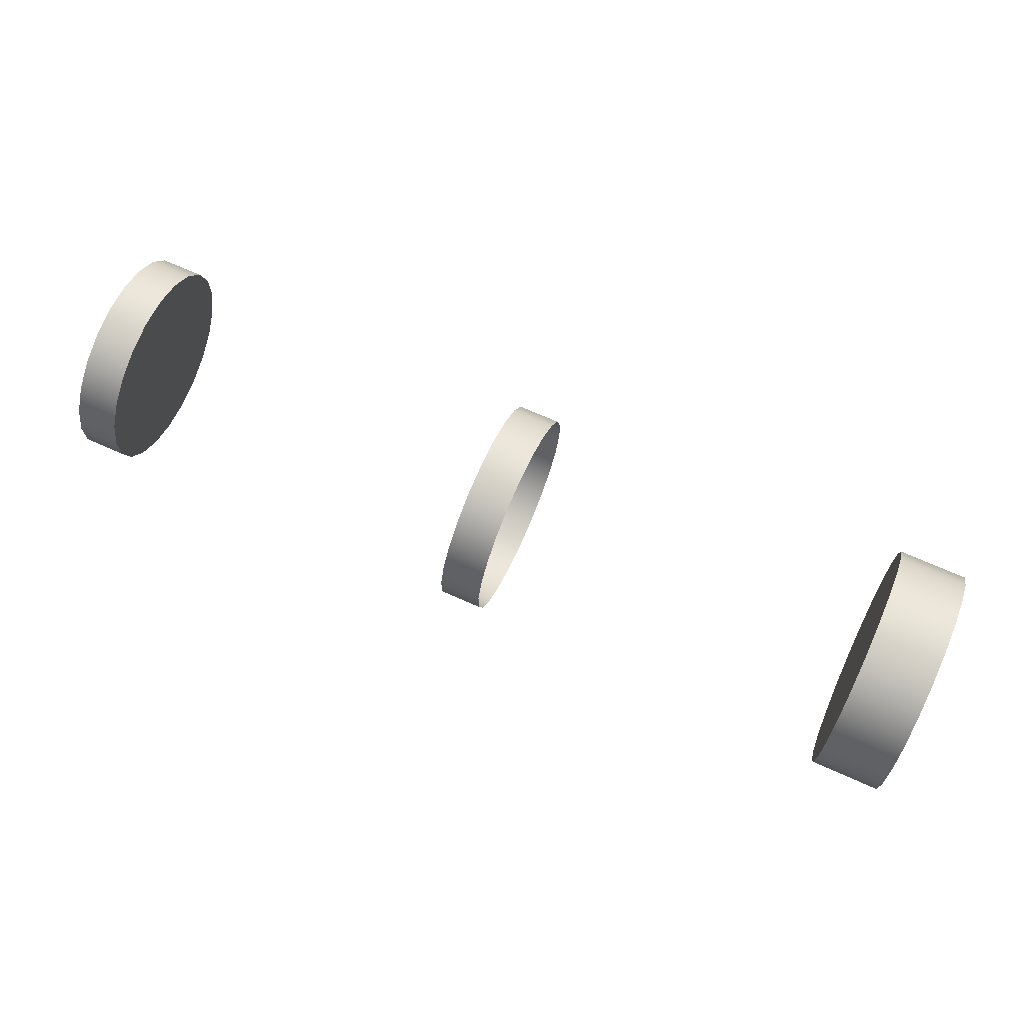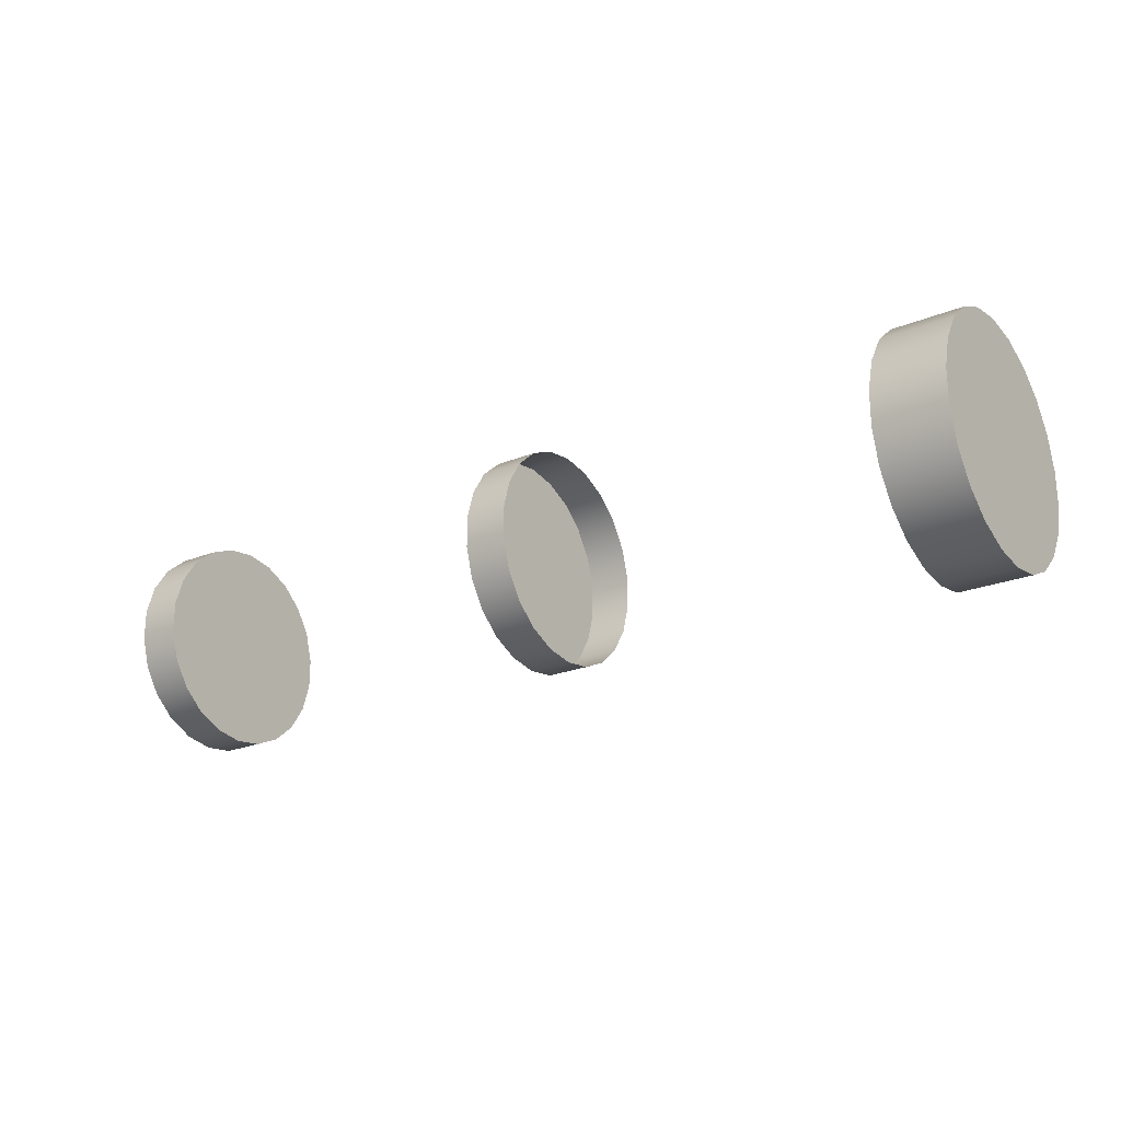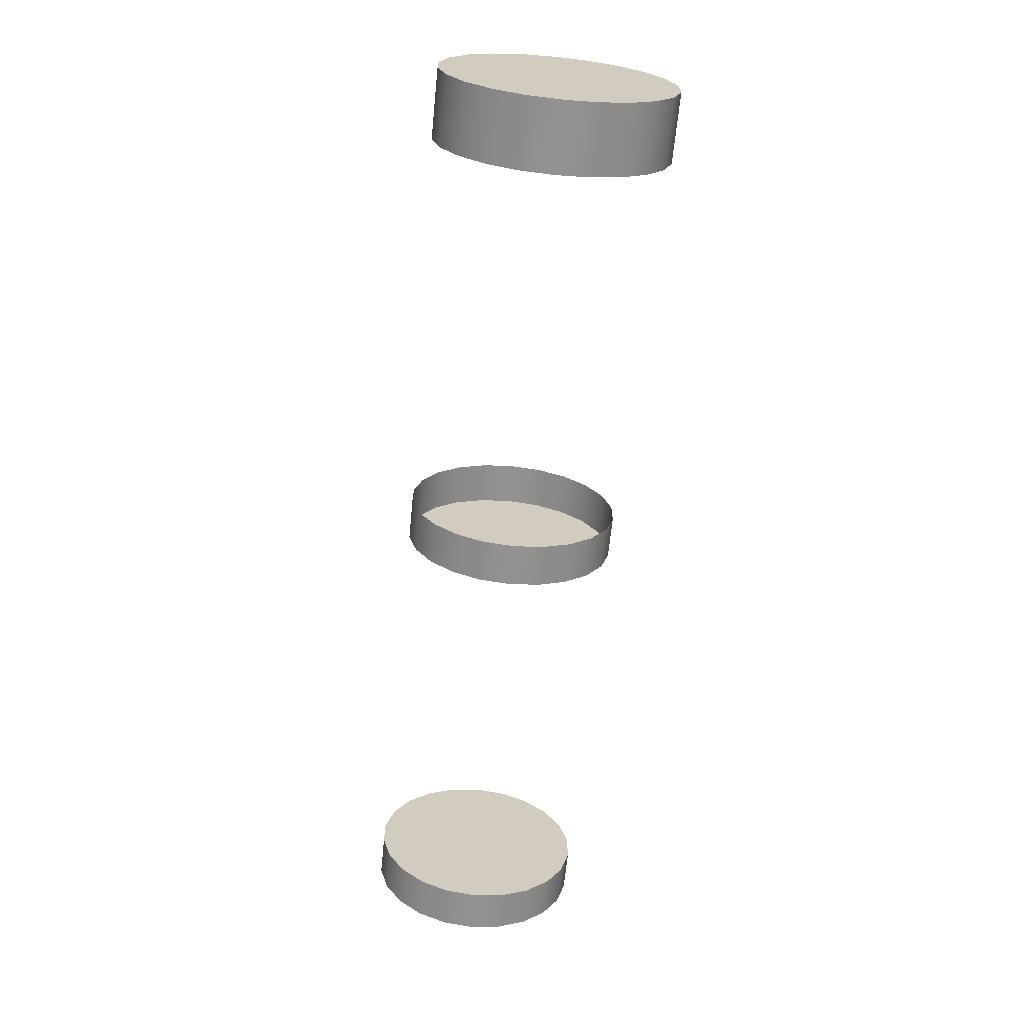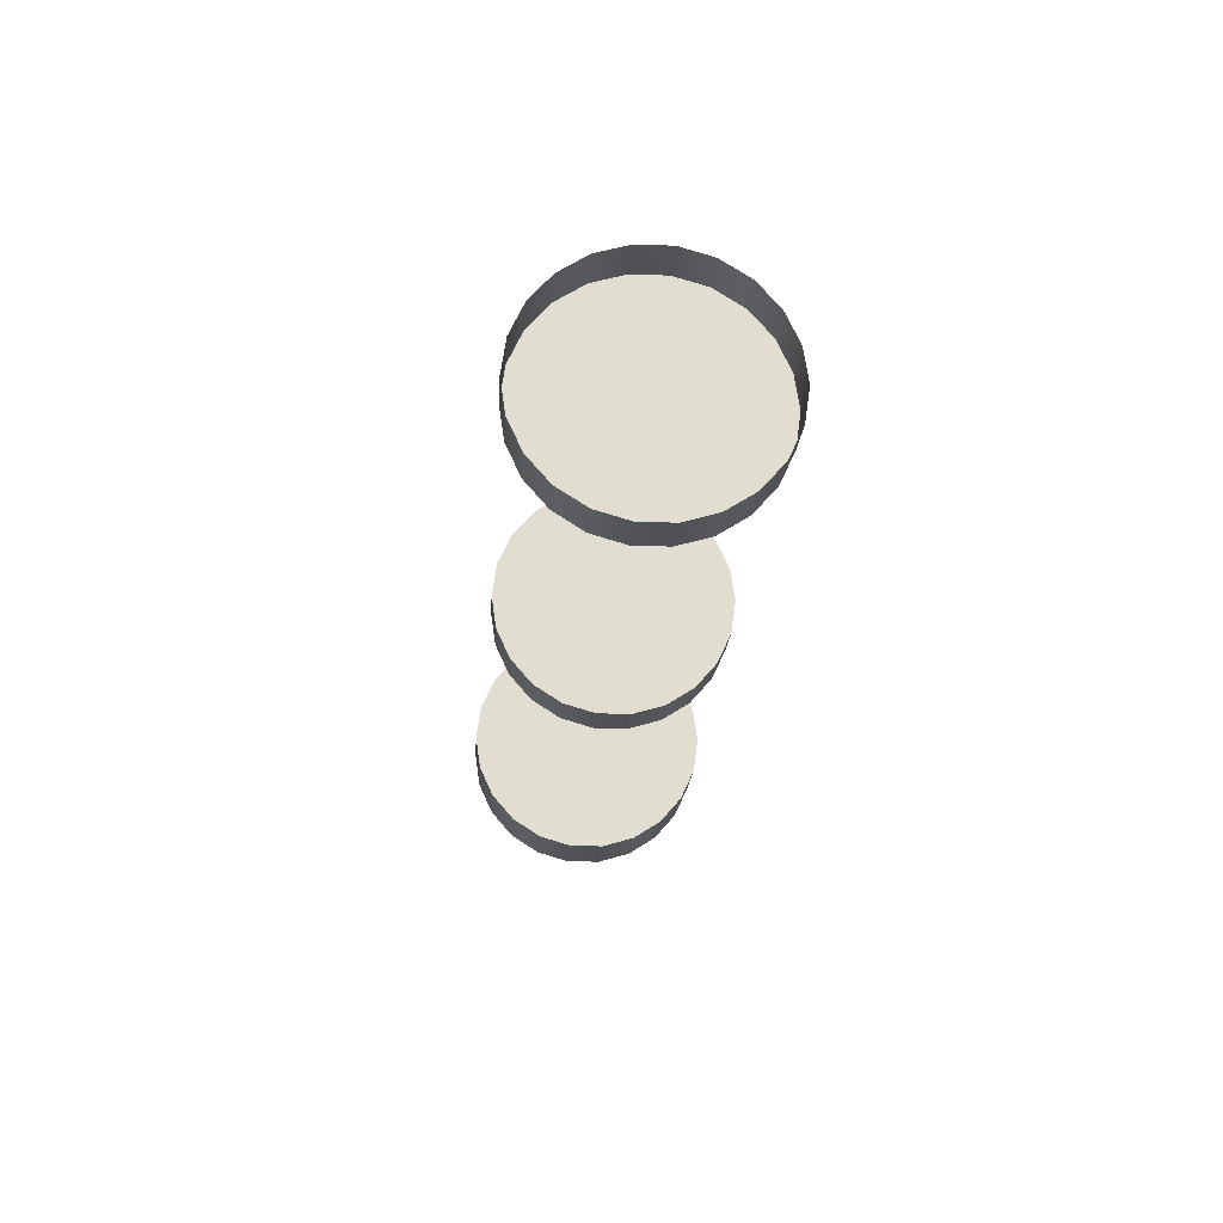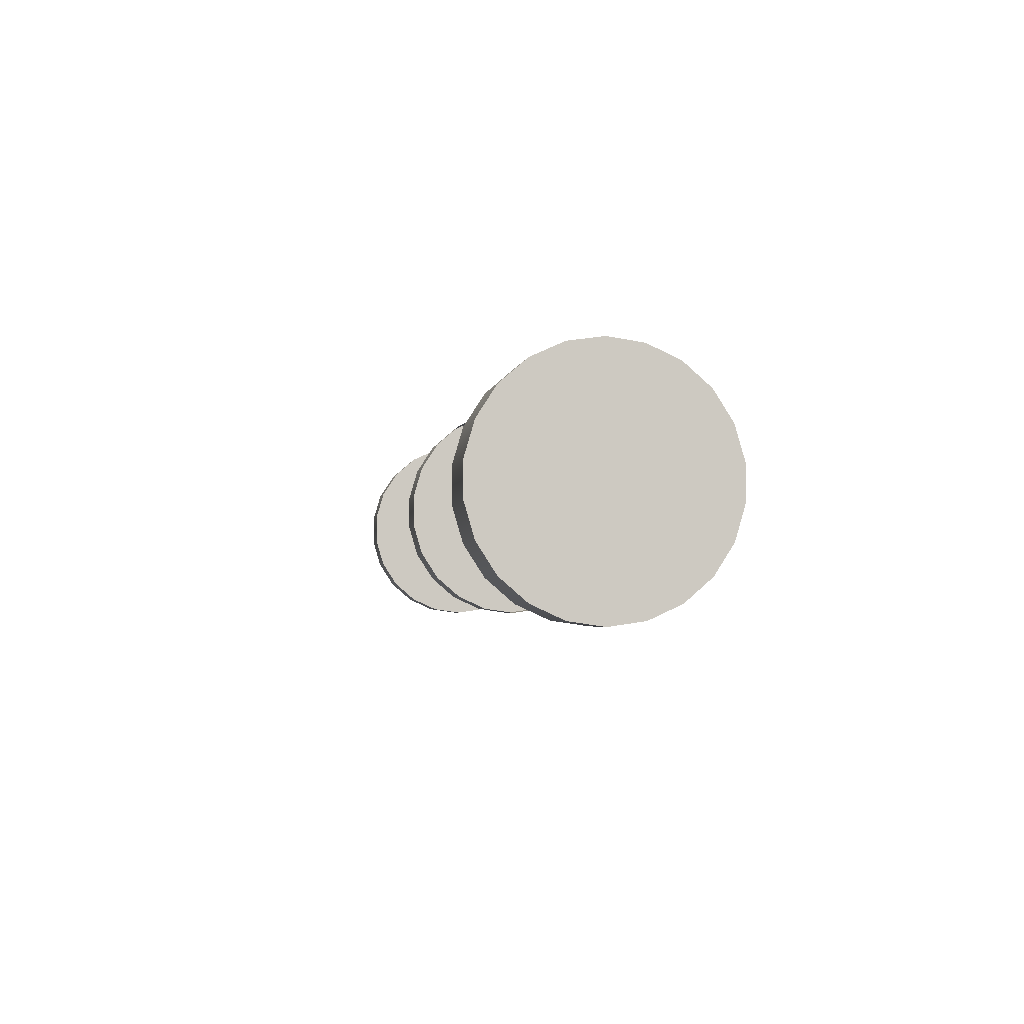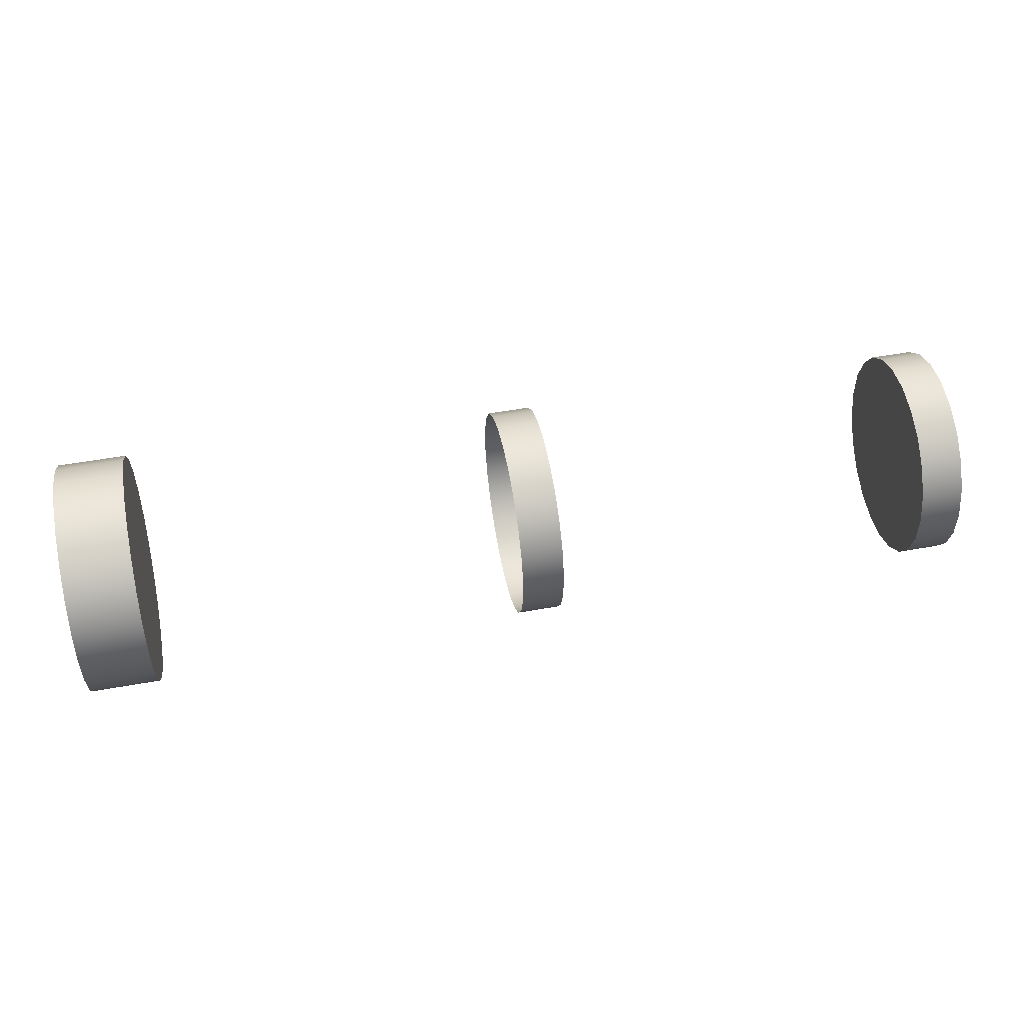
<metadata>
{"format":"obj","ext":"obj","renderer":"f3d","projection":"perspective","resolution":1024,"background":"white","views":[{"elev":70.6,"azim":-156.0,"up":"+Z"},{"elev":-23.2,"azim":-145.4,"up":"+Z"},{"elev":-66.5,"azim":-95.7,"up":"+Z"},{"elev":-20.4,"azim":86.2,"up":"+Y"},{"elev":-3.2,"azim":-99.6,"up":"+Z"},{"elev":51.2,"azim":-11.1,"up":"+Z"}]}
</metadata>
<code>
o RWSMotor1
v -19.93 -19.62 168.6
v -21.99 -19.62 168.6
v -19.93 -18.62 168.7
v -21.99 -18.62 168.7
v -19.93 -17.71 169.1
v -21.99 -17.71 169.1
v -19.93 -16.95 169.8
v -21.99 -16.95 169.8
v -19.93 -16.41 170.6
v -21.99 -16.41 170.6
v -19.93 -16.12 171.6
v -21.99 -16.12 171.6
v -19.93 -16.12 172.6
v -21.99 -16.12 172.6
v -19.93 -16.41 173.6
v -21.99 -16.41 173.6
v -19.93 -16.95 174.4
v -21.99 -16.95 174.4
v -19.93 -17.71 175.1
v -21.99 -17.71 175.1
v -19.93 -18.62 175.5
v -21.99 -18.62 175.5
v -19.93 -19.62 175.6
v -21.99 -19.62 175.6
v -19.93 -20.62 175.5
v -21.99 -20.62 175.5
v -19.93 -21.53 175.1
v -21.99 -21.53 175.1
v -19.93 -22.29 174.4
v -21.99 -22.29 174.4
v -19.93 -22.83 173.6
v -21.99 -22.83 173.6
v -19.93 -23.12 172.6
v -21.99 -23.12 172.6
v -19.93 -23.12 171.6
v -21.99 -23.12 171.6
v -19.93 -22.83 170.6
v -21.99 -22.83 170.6
v -19.93 -22.29 169.8
v -21.99 -22.29 169.8
v -19.93 -21.53 169.1
v -21.99 -21.53 169.1
v -19.93 -20.62 168.7
v -21.99 -20.62 168.7
v 5.449 -19.62 168.9
v 5.449 -18.72 169
v 5.449 -17.89 169.4
v 5.449 -17.2 170
v 5.449 -16.7 170.8
v 5.449 -16.44 171.6
v 5.449 -16.44 172.5
v 5.449 -16.7 173.4
v 5.449 -17.2 174.2
v 5.449 -17.89 174.8
v 5.449 -18.72 175.2
v 5.449 -19.62 175.3
v 5.449 -20.52 175.2
v 5.449 -21.35 174.8
v 5.449 -22.04 174.2
v 5.449 -22.54 173.4
v 5.449 -22.8 172.5
v 5.449 -22.8 171.6
v 5.449 -22.54 170.8
v 5.449 -22.04 170
v 5.449 -21.35 169.4
v 5.449 -20.52 169
v -8.543 -19.62 168.9
v -8.543 -18.72 169
v -8.543 -17.89 169.4
v -8.543 -17.2 170
v -8.543 -16.7 170.8
v -8.543 -16.44 171.6
v -8.543 -16.44 172.5
v -8.543 -16.7 173.4
v -8.543 -17.2 174.2
v -8.543 -17.89 174.8
v -8.543 -18.72 175.2
v -8.543 -19.62 175.3
v -8.543 -20.52 175.2
v -8.543 -21.35 174.8
v -8.543 -22.04 174.2
v -8.543 -22.54 173.4
v -8.543 -22.8 172.5
v -8.543 -22.8 171.6
v -8.543 -22.54 170.8
v -8.543 -22.04 170
v -8.543 -21.35 169.4
v -8.543 -20.52 169
v 4.178 -19.62 168.9
v 4.178 -18.72 169
v 4.178 -17.89 169.4
v 4.178 -17.2 170
v 4.178 -16.7 170.8
v 4.178 -16.44 171.6
v 4.178 -16.44 172.5
v 4.178 -16.7 173.4
v 4.178 -17.2 174.2
v 4.178 -17.89 174.8
v 4.178 -18.72 175.2
v 4.178 -19.62 175.3
v 4.178 -20.52 175.2
v 4.178 -21.35 174.8
v 4.178 -22.04 174.2
v 4.178 -22.54 173.4
v 4.178 -22.8 172.5
v 4.178 -22.8 171.6
v 4.178 -22.54 170.8
v 4.178 -22.04 170
v 4.178 -21.35 169.4
v 4.178 -20.52 169
v -7.272 -19.62 168.9
v -7.272 -18.72 169
v -7.272 -17.89 169.4
v -7.272 -17.2 170
v -7.272 -16.7 170.8
v -7.272 -16.44 171.6
v -7.272 -16.44 172.5
v -7.272 -16.7 173.4
v -7.272 -17.2 174.2
v -7.272 -17.89 174.8
v -7.272 -18.72 175.2
v -7.272 -19.62 175.3
v -7.272 -20.52 175.2
v -7.272 -21.35 174.8
v -7.272 -22.04 174.2
v -7.272 -22.54 173.4
v -7.272 -22.8 172.5
v -7.272 -22.8 171.6
v -7.272 -22.54 170.8
v -7.272 -22.04 170
v -7.272 -21.35 169.4
v -7.272 -20.52 169
f 1 4 3
f 3 6 5
f 5 8 7
f 7 10 9
f 9 12 11
f 11 14 13
f 13 16 15
f 15 18 17
f 17 20 19
f 19 22 21
f 21 24 23
f 24 25 23
f 26 27 25
f 28 29 27
f 30 31 29
f 32 33 31
f 34 35 33
f 36 37 35
f 37 40 39
f 39 42 41
f 34 26 10
f 42 43 41
f 44 1 43
f 15 23 39
f 50 95 51
f 82 125 81
f 108 100 92
f 66 109 110
f 58 103 59
f 51 96 52
f 45 110 89
f 59 104 60
f 53 96 97
f 45 90 46
f 60 105 61
f 53 98 54
f 46 91 47
f 62 105 106
f 54 99 55
f 47 92 48
f 63 106 107
f 55 100 56
f 48 93 49
f 64 107 108
f 56 101 57
f 49 94 50
f 64 109 65
f 58 101 102
f 132 114 122
f 75 118 74
f 68 111 67
f 83 126 82
f 76 119 75
f 68 113 112
f 83 128 127
f 77 120 76
f 70 113 69
f 84 129 128
f 78 121 77
f 71 114 70
f 85 130 129
f 79 122 78
f 72 115 71
f 86 131 130
f 80 123 79
f 73 116 72
f 88 131 87
f 81 124 80
f 74 117 73
f 67 132 88
f 1 2 4
f 3 4 6
f 5 6 8
f 7 8 10
f 9 10 12
f 11 12 14
f 13 14 16
f 15 16 18
f 17 18 20
f 19 20 22
f 21 22 24
f 24 26 25
f 26 28 27
f 28 30 29
f 30 32 31
f 32 34 33
f 34 36 35
f 36 38 37
f 37 38 40
f 39 40 42
f 6 4 2
f 2 44 42
f 42 40 38
f 38 36 42
f 36 34 42
f 34 32 30
f 30 28 34
f 28 26 34
f 26 24 22
f 22 20 18
f 18 16 10
f 16 14 10
f 14 12 10
f 10 8 6
f 6 2 10
f 2 42 10
f 26 22 10
f 22 18 10
f 42 34 10
f 42 44 43
f 44 2 1
f 43 1 3
f 3 5 7
f 7 9 15
f 9 11 15
f 11 13 15
f 15 17 19
f 19 21 15
f 21 23 15
f 23 25 27
f 27 29 23
f 29 31 23
f 31 33 35
f 35 37 39
f 39 41 7
f 41 43 7
f 43 3 7
f 31 35 23
f 35 39 23
f 7 15 39
f 50 94 95
f 82 126 125
f 90 89 108
f 89 110 108
f 110 109 108
f 108 107 106
f 106 105 104
f 104 103 102
f 102 101 104
f 101 100 104
f 100 99 98
f 98 97 100
f 97 96 100
f 96 95 92
f 95 94 92
f 94 93 92
f 92 91 108
f 91 90 108
f 108 106 100
f 106 104 100
f 100 96 92
f 66 65 109
f 58 102 103
f 51 95 96
f 45 66 110
f 59 103 104
f 53 52 96
f 45 89 90
f 60 104 105
f 53 97 98
f 46 90 91
f 62 61 105
f 54 98 99
f 47 91 92
f 63 62 106
f 55 99 100
f 48 92 93
f 64 63 107
f 56 100 101
f 49 93 94
f 64 108 109
f 58 57 101
f 132 111 112
f 112 113 114
f 114 115 116
f 116 117 114
f 117 118 114
f 118 119 120
f 120 121 122
f 122 123 124
f 124 125 126
f 126 127 130
f 127 128 130
f 128 129 130
f 130 131 132
f 132 112 114
f 118 120 114
f 120 122 114
f 122 124 130
f 124 126 130
f 130 132 122
f 75 119 118
f 68 112 111
f 83 127 126
f 76 120 119
f 68 69 113
f 83 84 128
f 77 121 120
f 70 114 113
f 84 85 129
f 78 122 121
f 71 115 114
f 85 86 130
f 79 123 122
f 72 116 115
f 86 87 131
f 80 124 123
f 73 117 116
f 88 132 131
f 81 125 124
f 74 118 117
f 67 111 132

</code>
